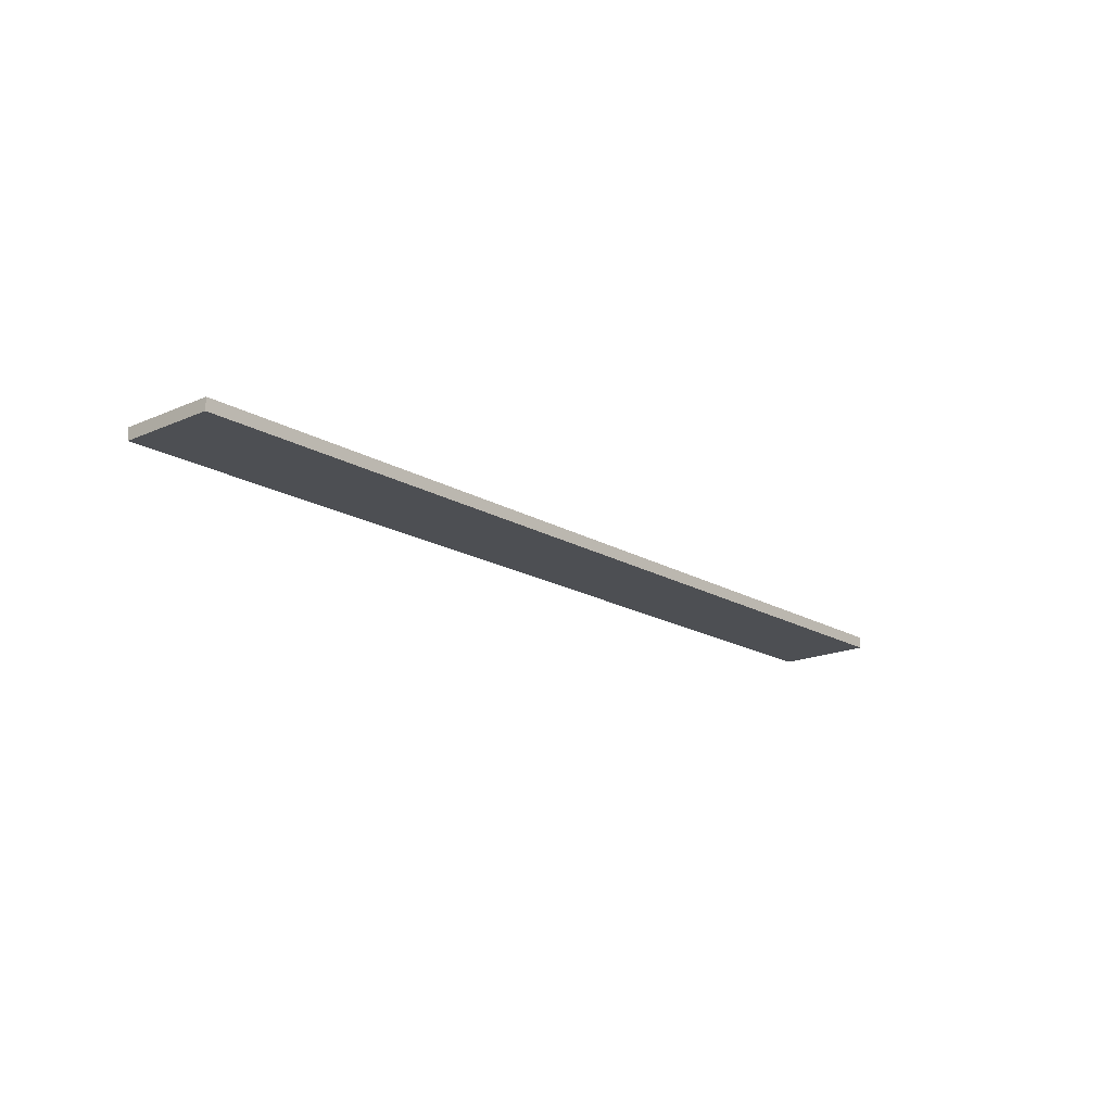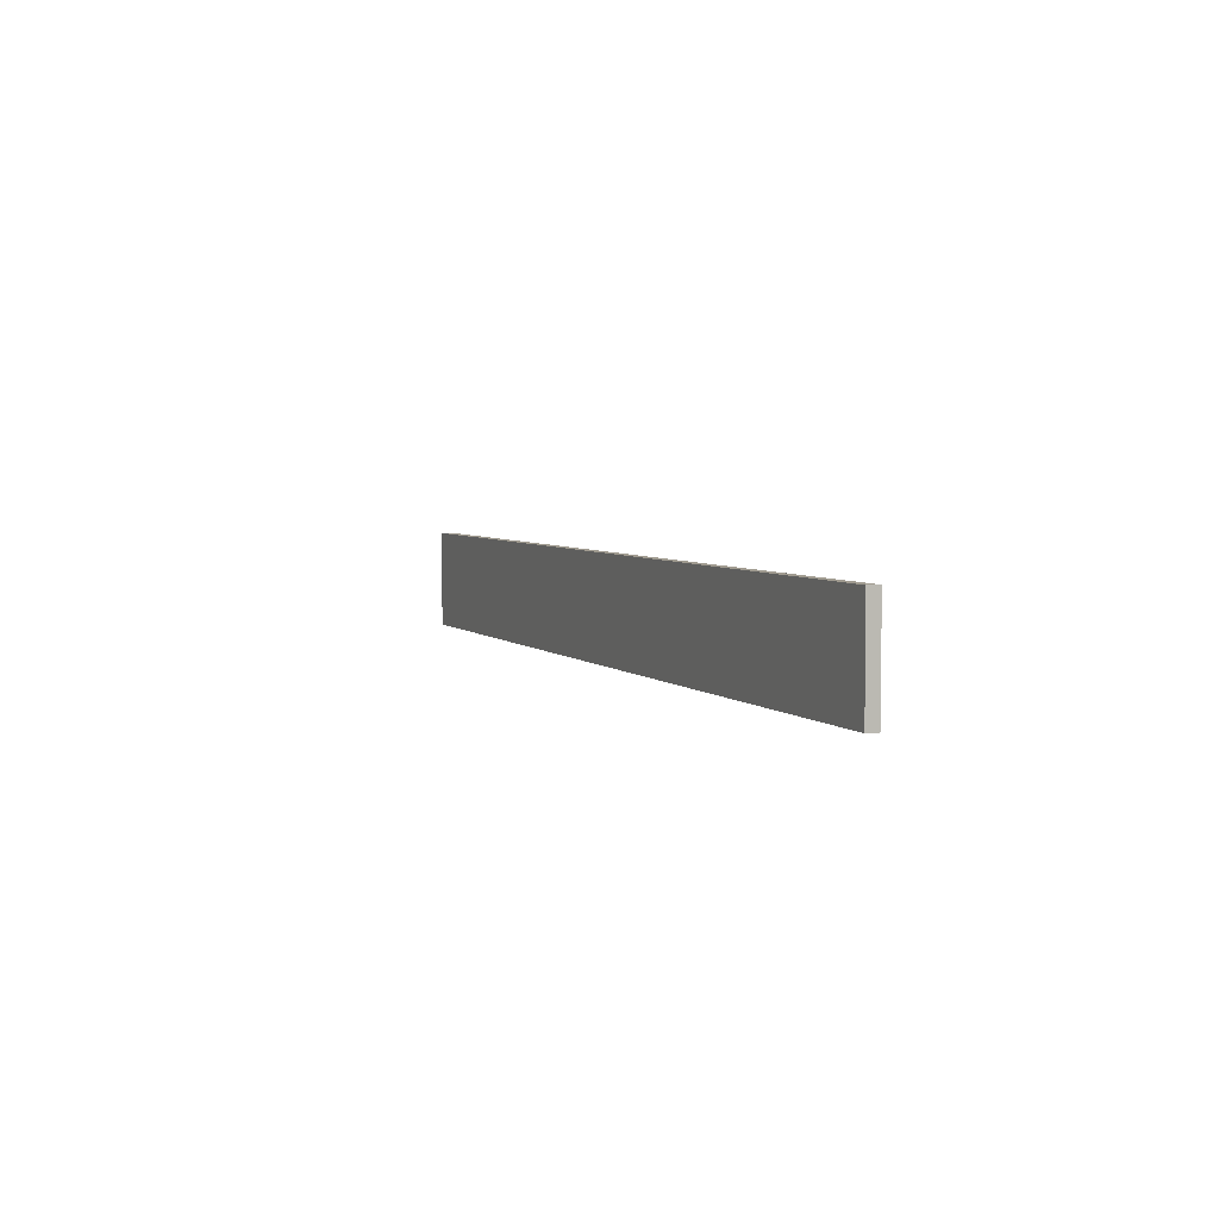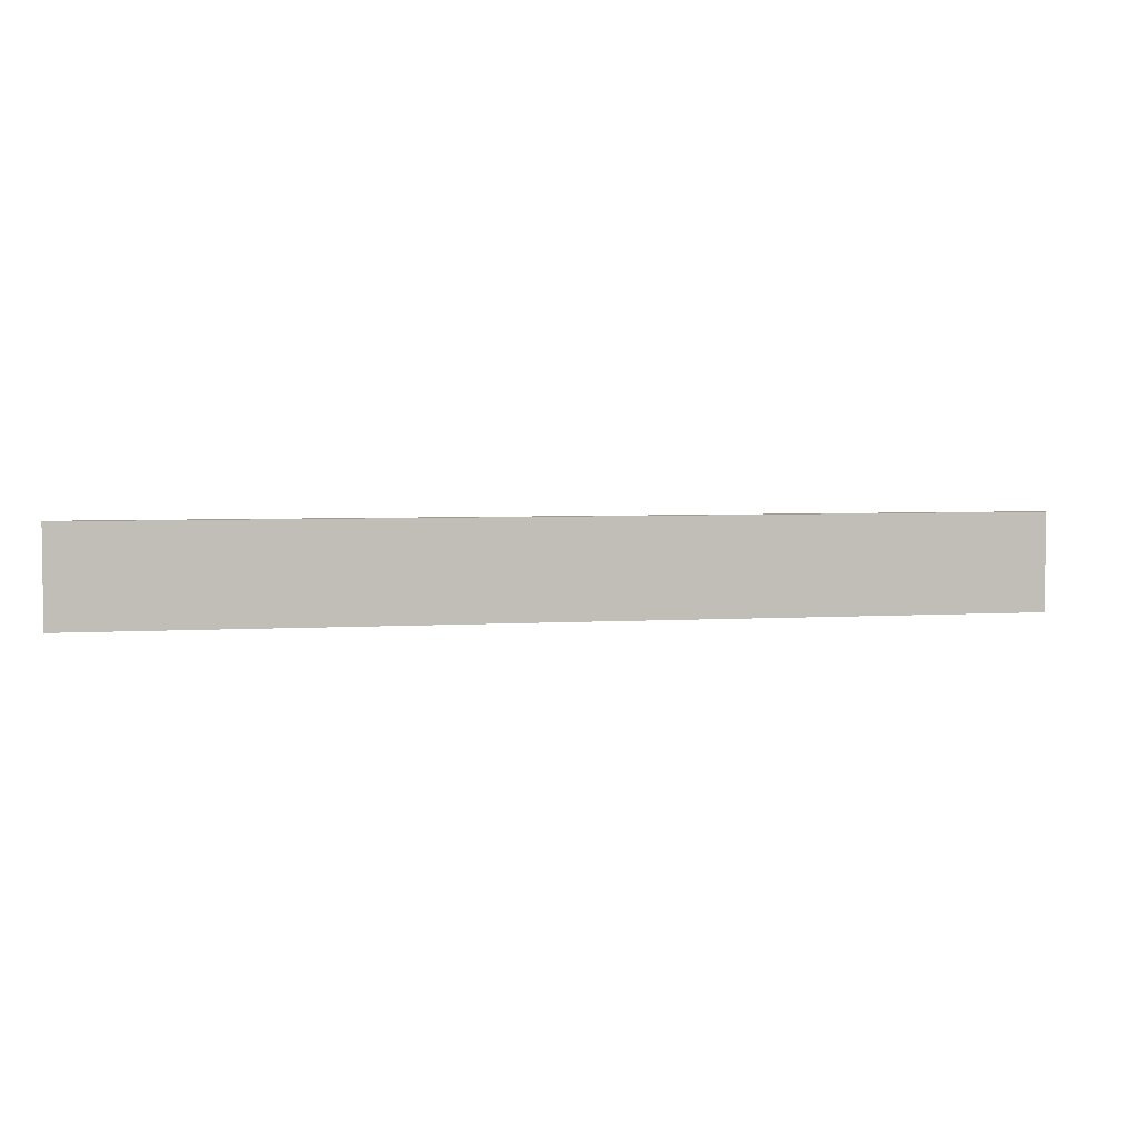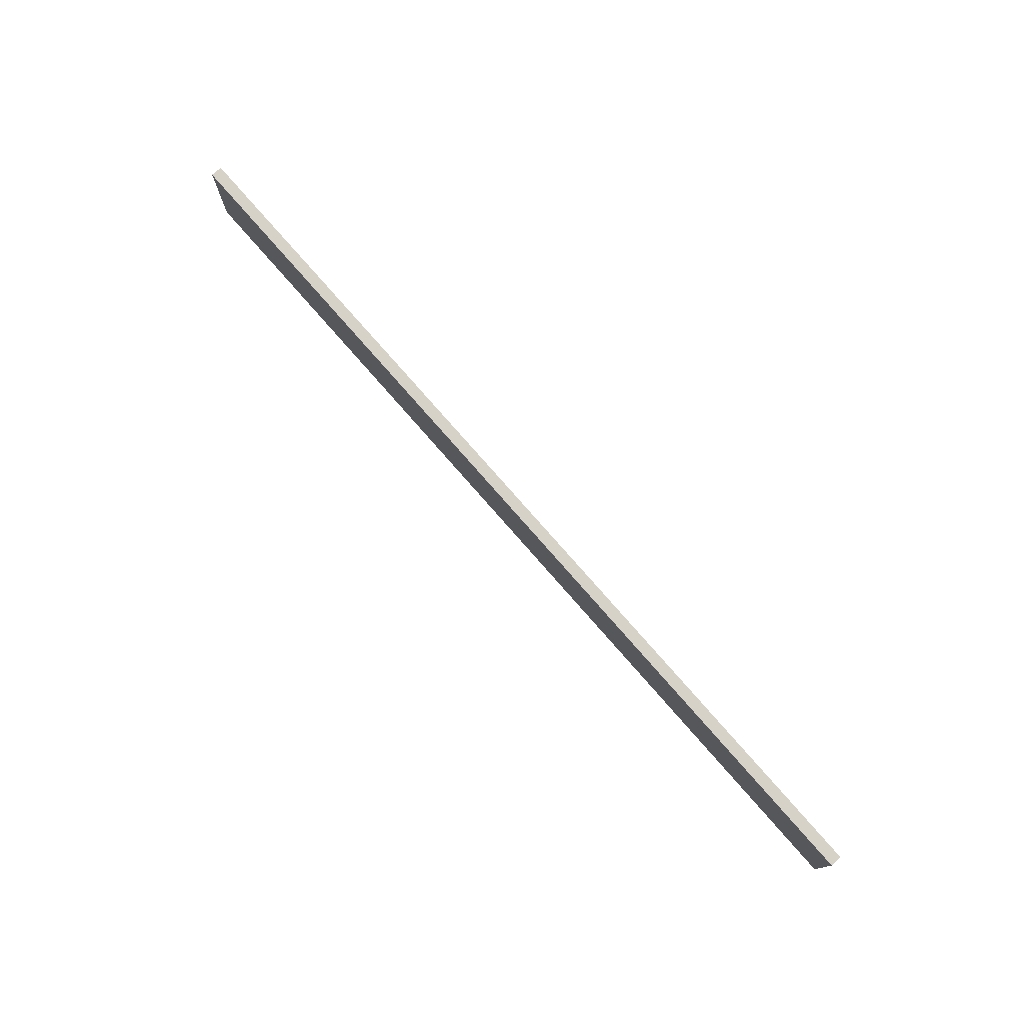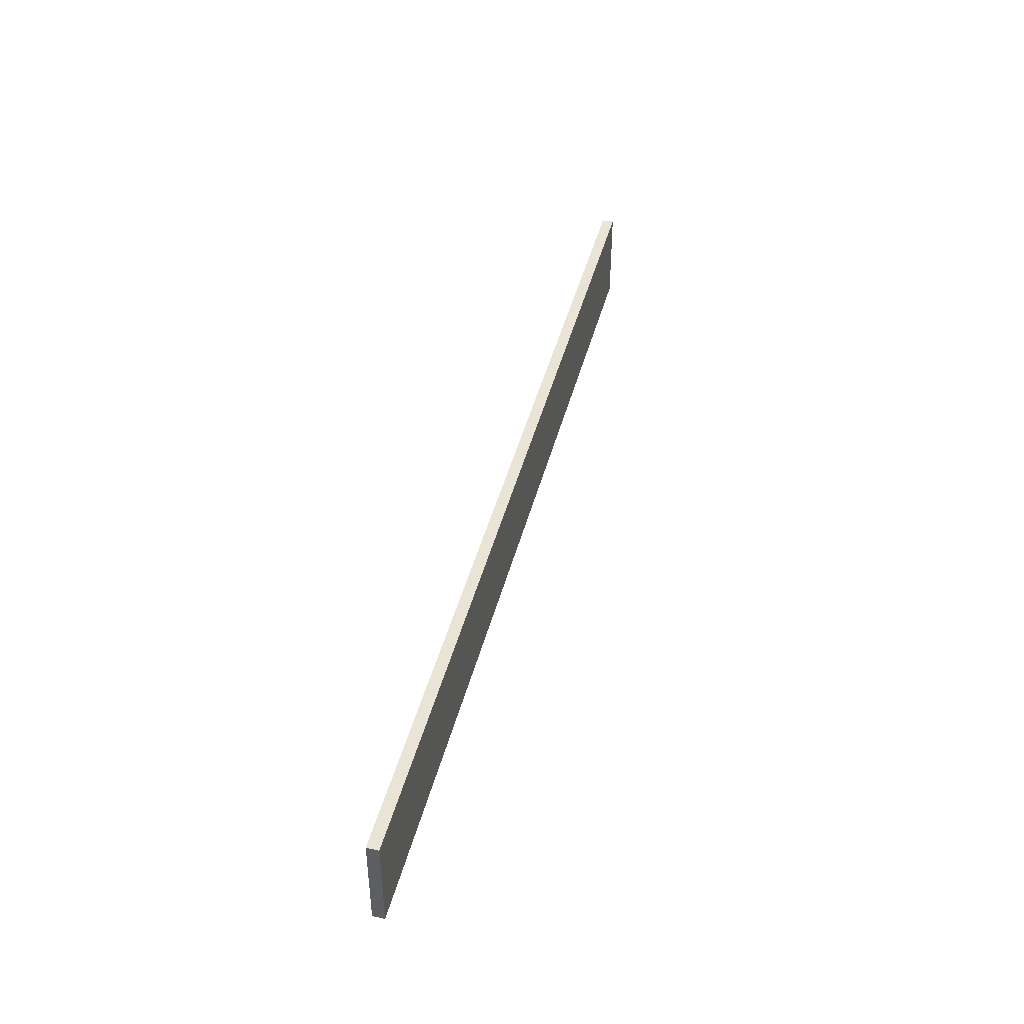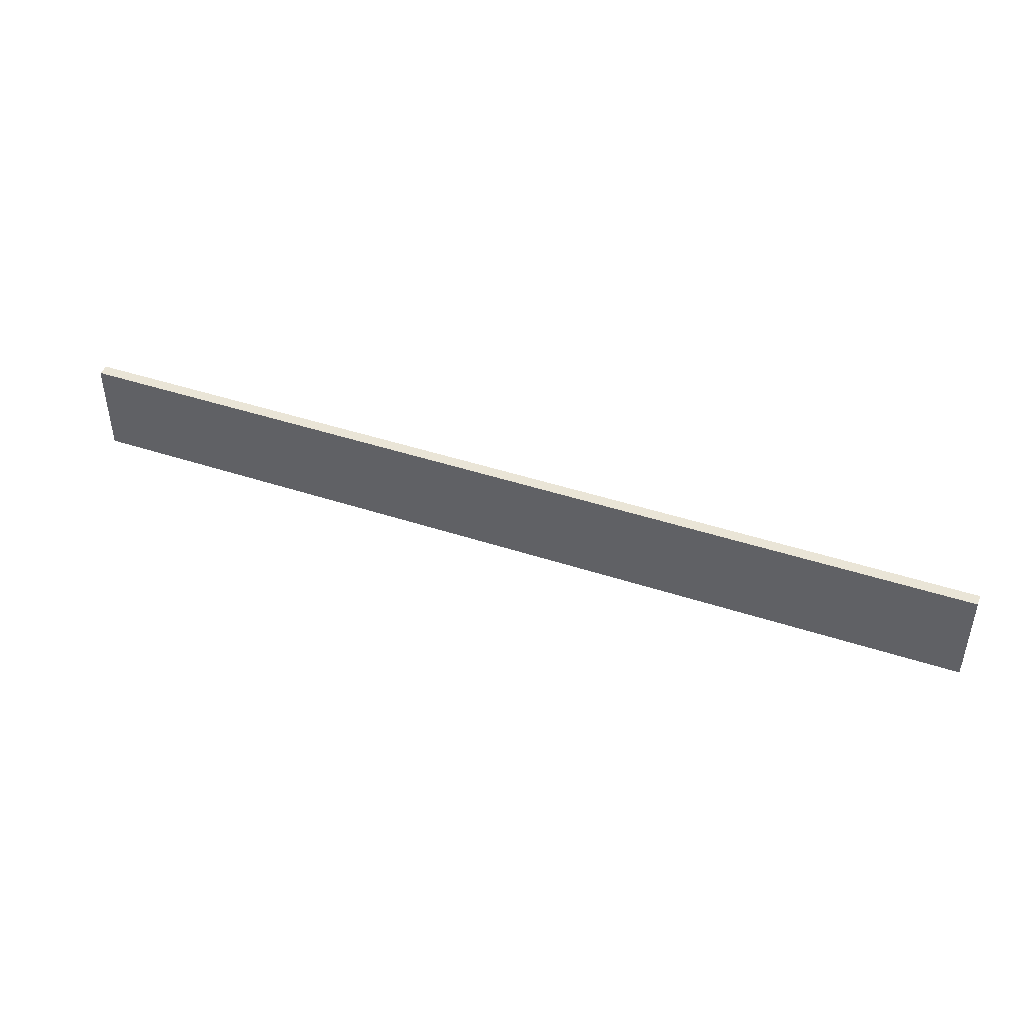
<metadata>
{"format":"obj","ext":"obj","renderer":"f3d","projection":"perspective","resolution":1024,"background":"white","views":[{"elev":-17.7,"azim":-49.1,"up":"+Z"},{"elev":4.3,"azim":68.4,"up":"+Y"},{"elev":4.2,"azim":168.2,"up":"+Y"},{"elev":76.6,"azim":48.9,"up":"+Y"},{"elev":43.2,"azim":104.1,"up":"+Y"},{"elev":44.4,"azim":-159.0,"up":"+Y"}]}
</metadata>
<code>
o 11615
v 2248 1876 9.419
v 2248 1876 9.419
v 2247 1876 9.419
v 2248 1876 9.425
v 2248 1876 9.425
v 2248 1876 9.425
v 2248 1876 9.419
v 2247 1876 9.419
v 2247 1876 9.419
v 2247 1876 9.425
v 2247 1876 9.419
v 2248 1876 9.425
v 2247 1876 9.425
v 2248 1876 9.425
v 2247 1876 9.425
v 2247 1876 9.425
v 2248 1876 9.419
v 2248 1876 9.425
v 2247 1876 9.419
v 2247 1876 9.425
v 2247 1876 9.425
v 2248 1876 9.419
v 2248 1876 9.425
v 2247 1876 9.425
v 2247 1876 9.419
v 2247 1876 9.419
v 2247 1876 9.425
v 2247 1876 9.419
v 2248 1876 9.419
f 1 2 3
f 1 4 5
f 6 2 7
f 8 9 7
f 10 7 11
f 12 13 14
f 14 15 16
f 17 15 18
f 19 20 21
f 22 23 20
f 24 25 26
f 27 28 29

</code>
